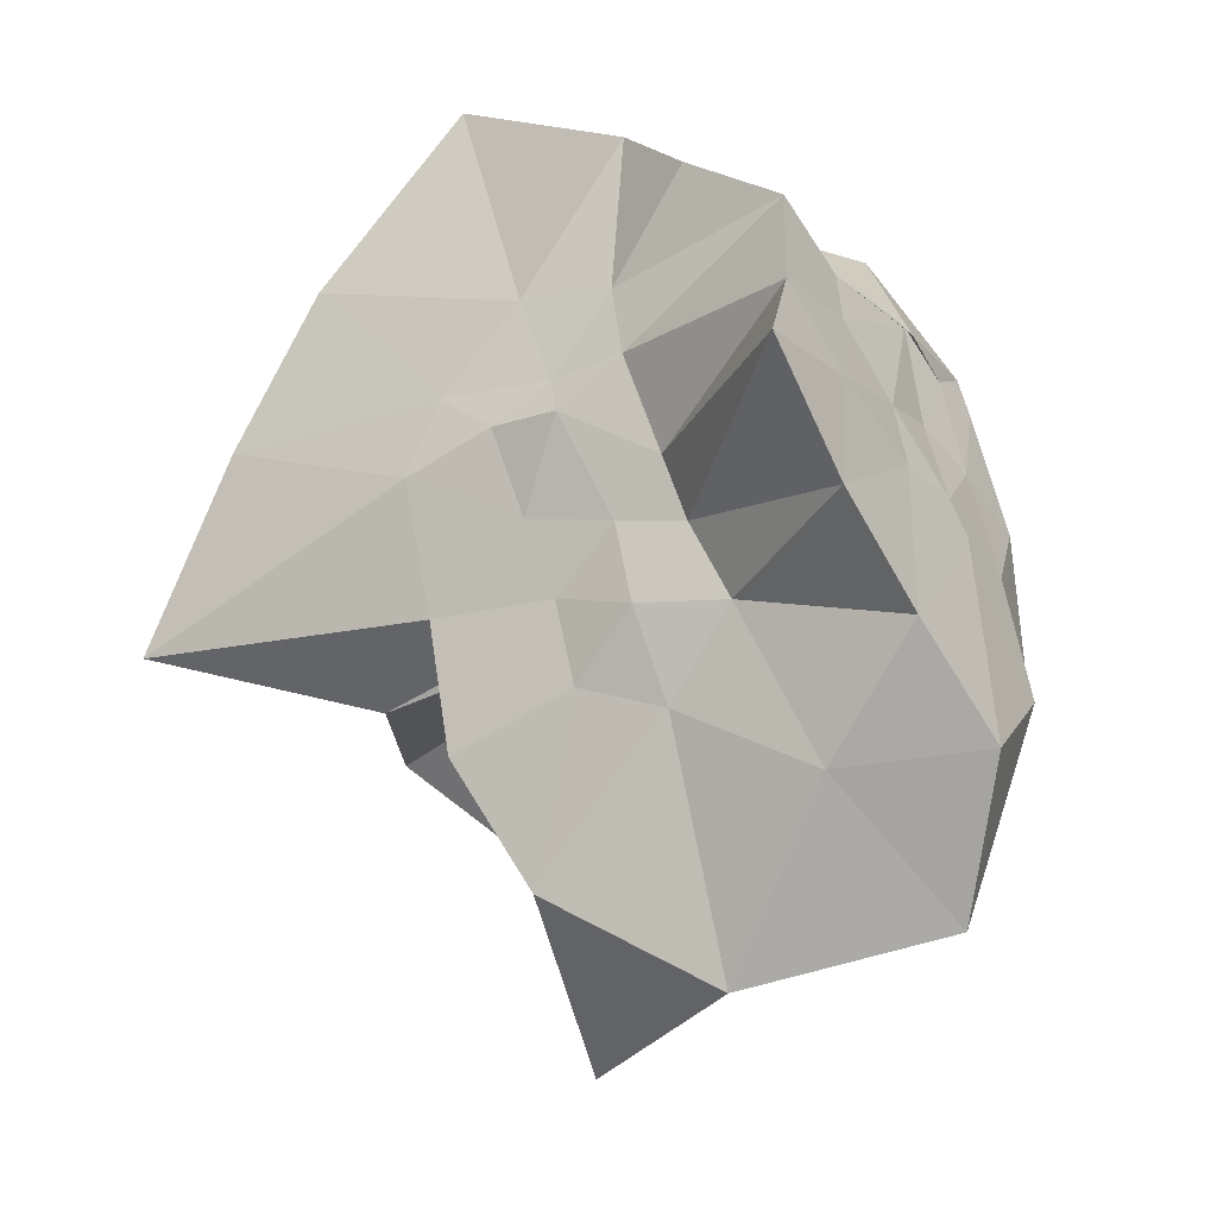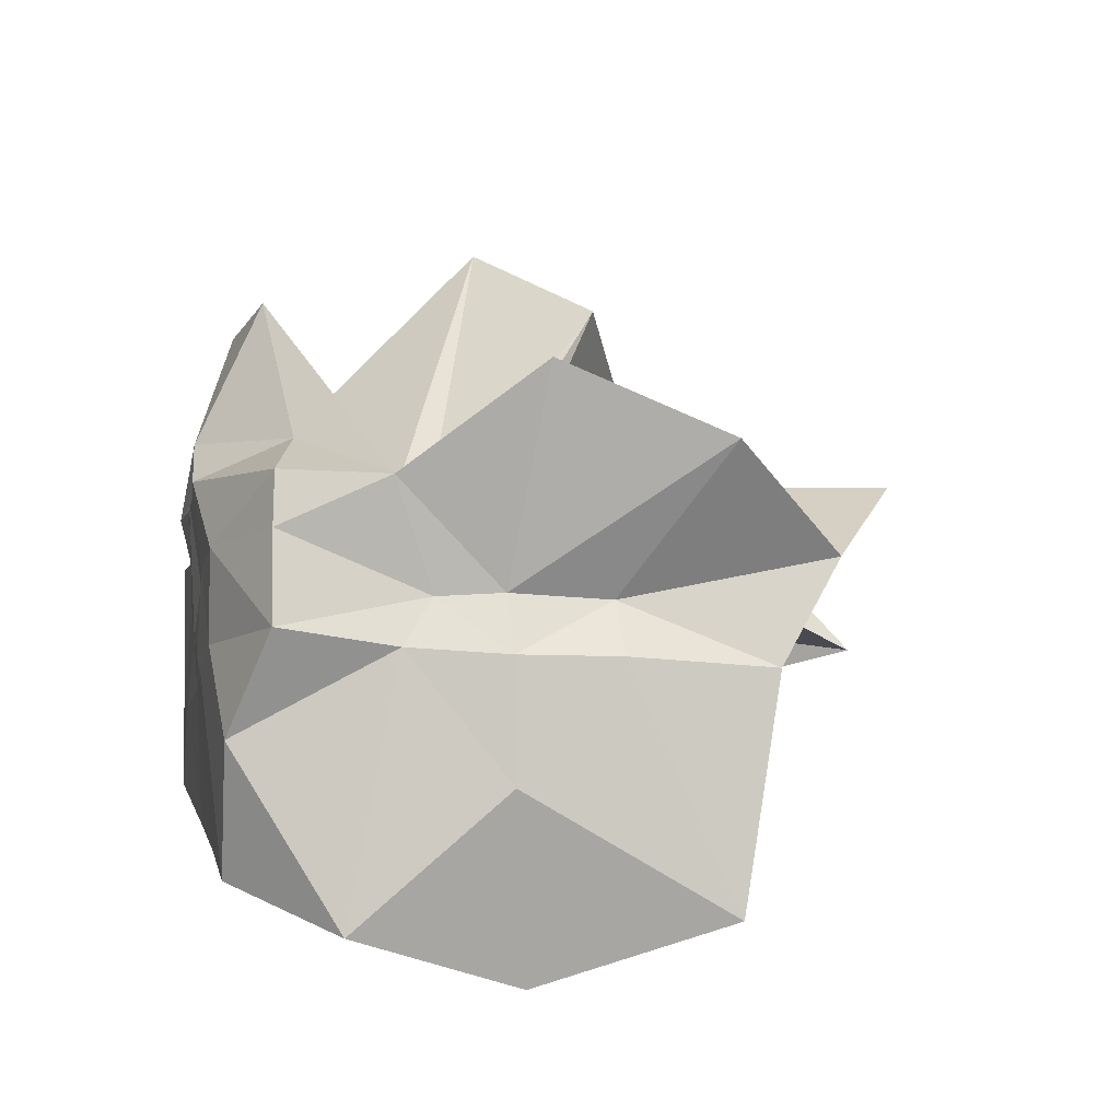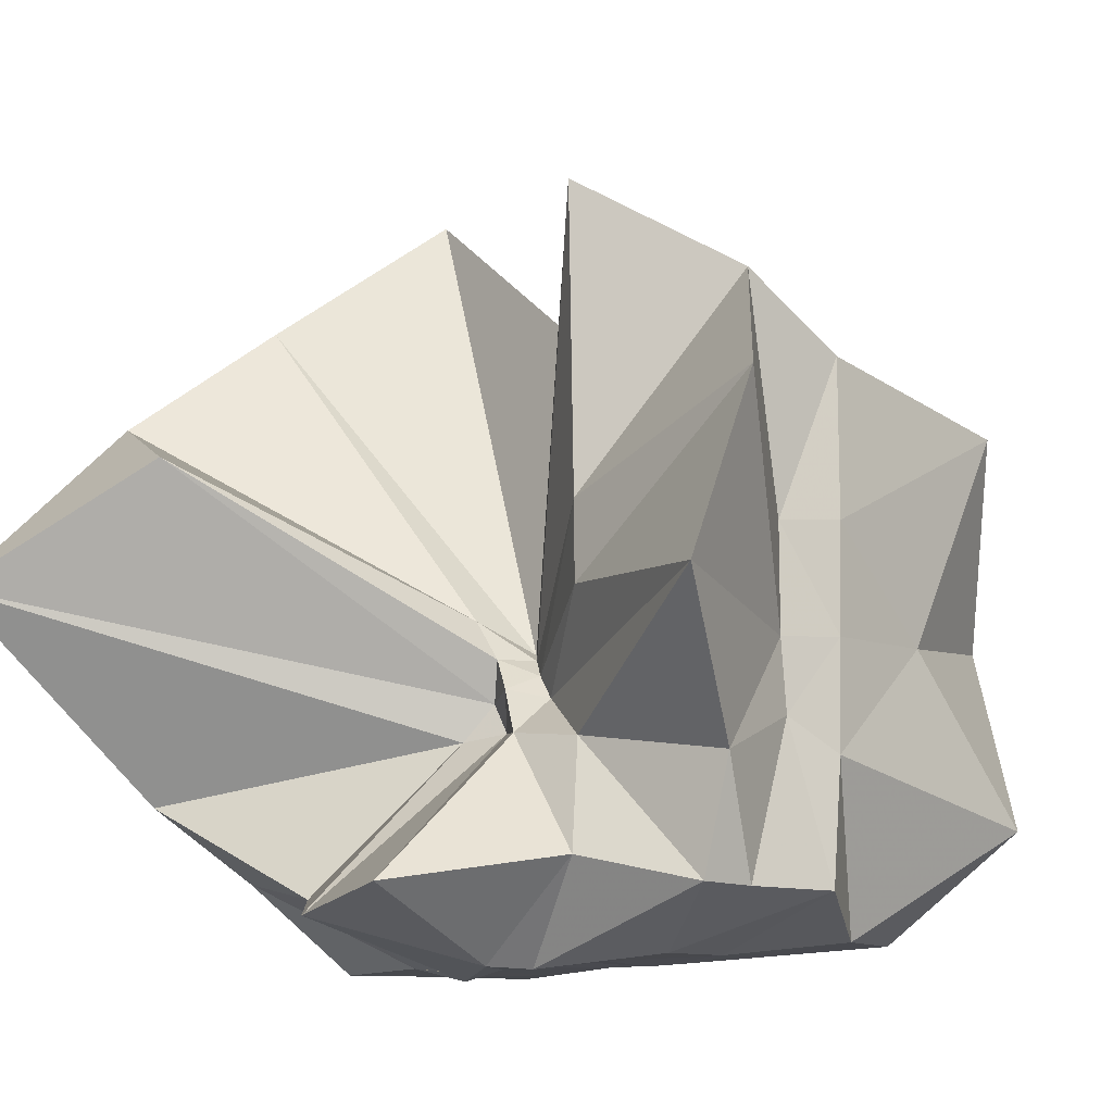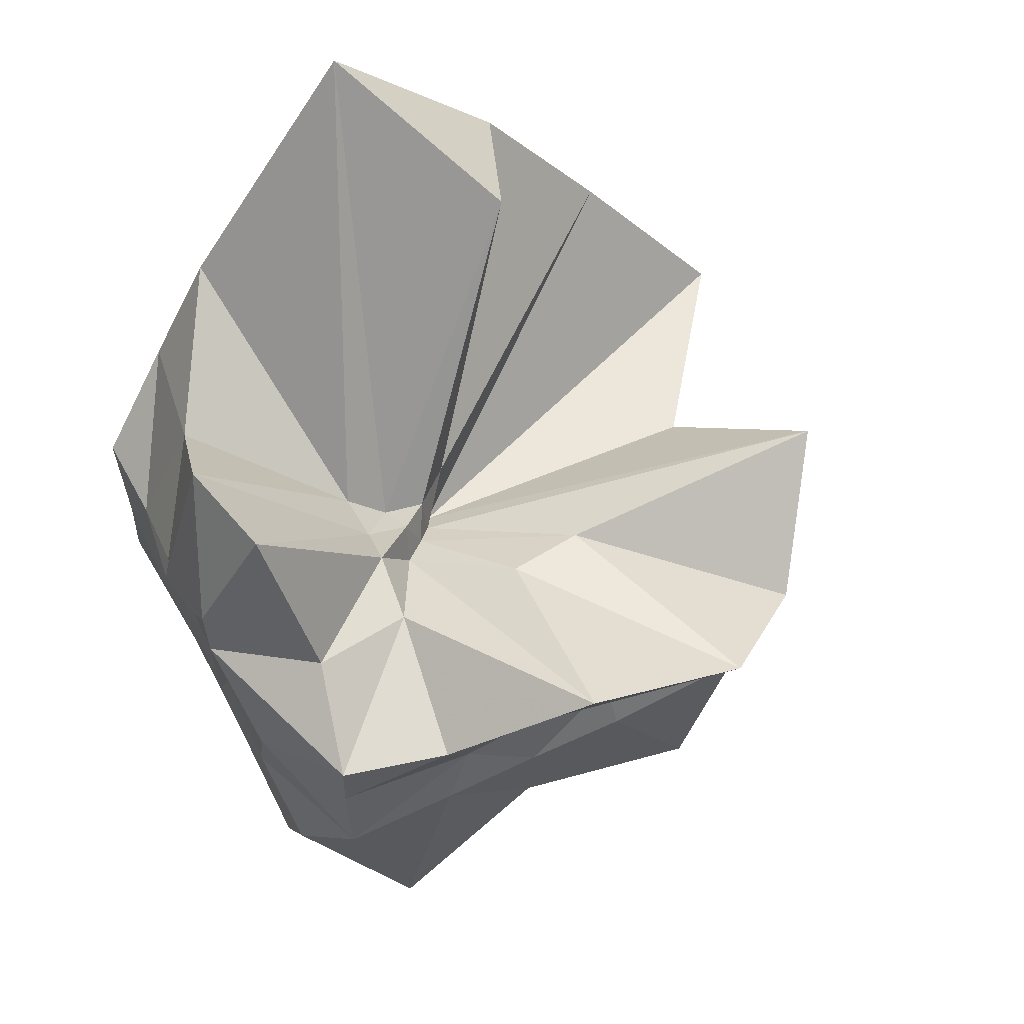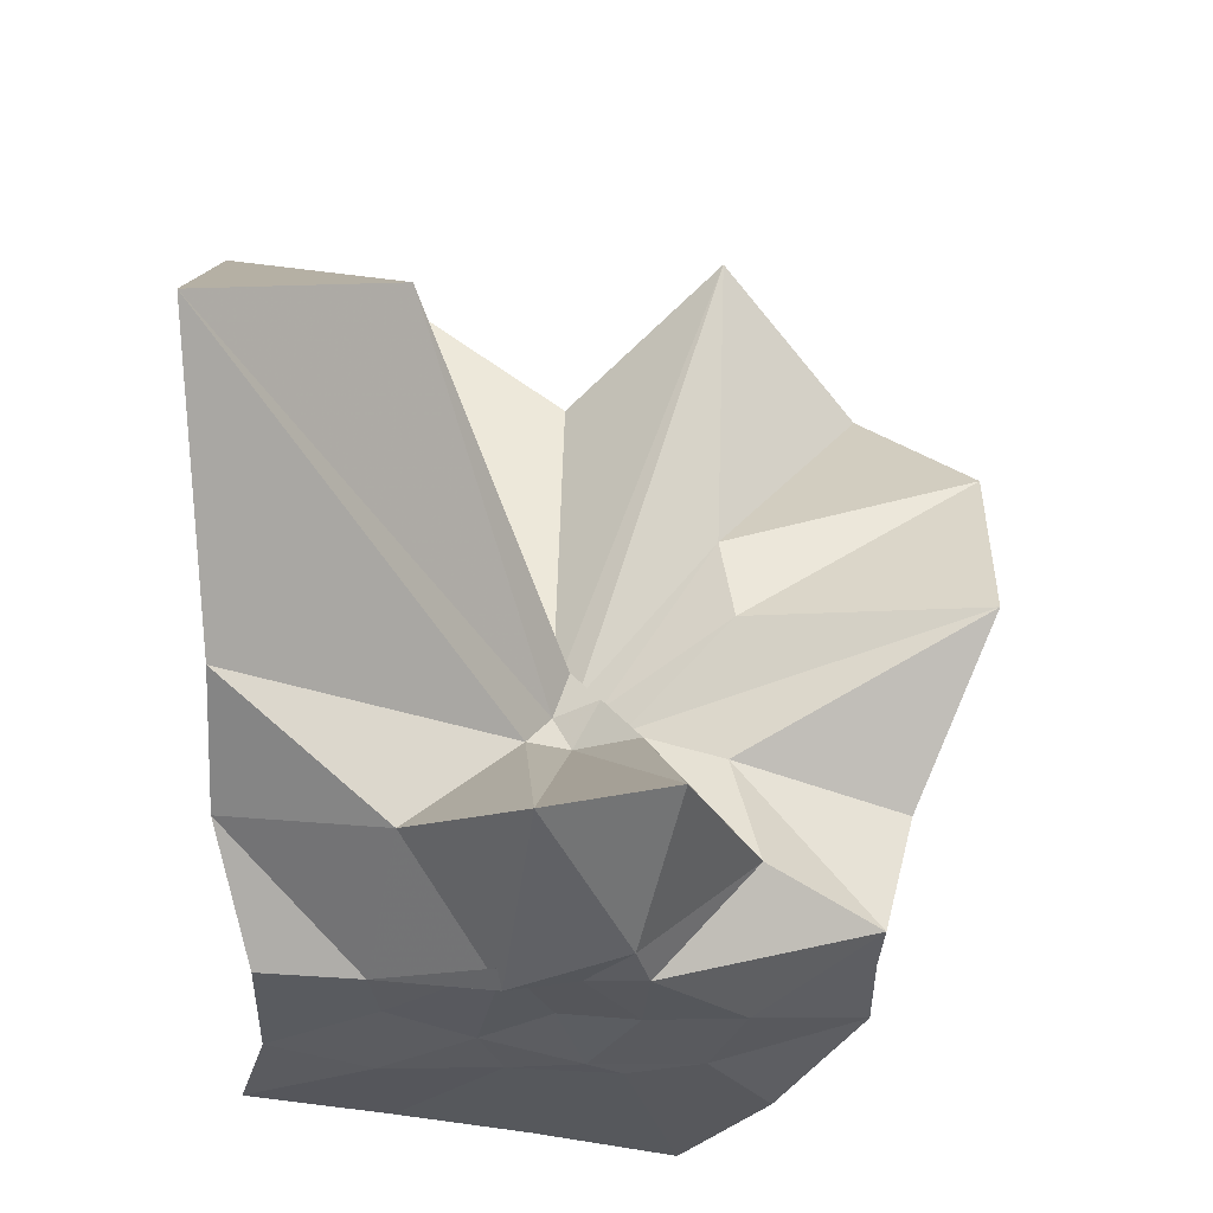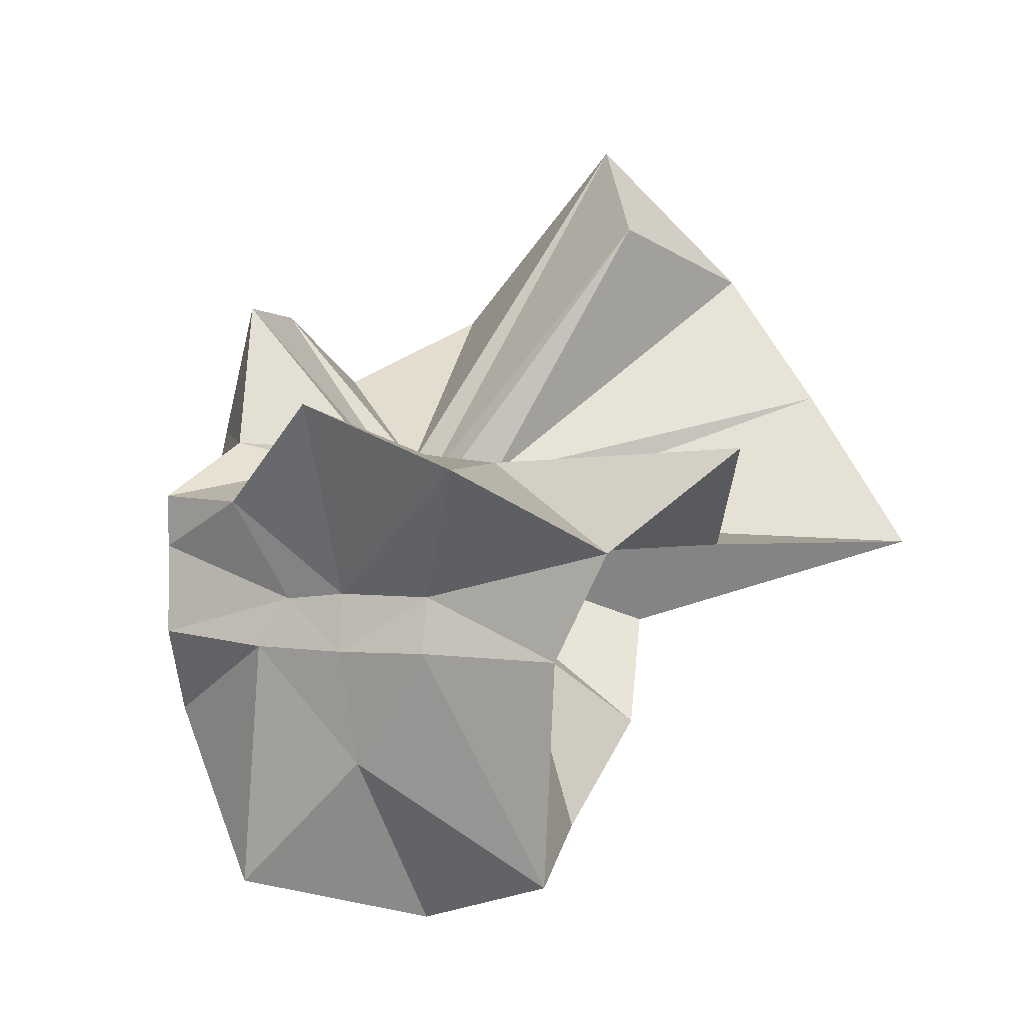
<metadata>
{"format":"obj","ext":"obj","renderer":"f3d","projection":"perspective","resolution":1024,"background":"white","views":[{"elev":-50.9,"azim":124.2,"up":"+Y"},{"elev":-13.8,"azim":-102.2,"up":"+Y"},{"elev":-12.8,"azim":-128.9,"up":"+Z"},{"elev":56.1,"azim":-118.4,"up":"+Y"},{"elev":-34.6,"azim":178.7,"up":"+Z"},{"elev":0.7,"azim":-61.4,"up":"+Y"}]}
</metadata>
<code>
v -0.6102 -0.08318 0.2733
v -0.6067 -0.08362 -0.3567
v -0.395 -0.06025 -0.01266
v -0.3778 0.007074 0.03829
v -0.3256 0.2434 0.1702
v -0.4847 0.2998 0.101
v -0.6161 -0.0004459 -0.07612
v -0.6427 -0.03182 -0.09225
v -0.7578 0.01999 -0.02863
v -0.981 0.0006756 0.1343
v -0.8625 -0.1388 0.03564
v -0.882 -0.1999 0.04139
v -0.8407 -0.4522 0.1703
v -0.6365 -0.4158 0.09961
v -0.5447 -0.2884 -0.007526
v -0.5004 -0.2112 -0.01532
v -0.451 -0.1427 -0.01338
v -0.3947 -0.03851 -0.08143
v -0.3633 0.07286 -0.0642
v -0.3156 0.4221 -0.01347
v -0.6014 -0.00888 -0.1166
v -0.6422 0.01032 -0.1093
v -0.6615 -0.02957 -0.1167
v -0.9766 0.07223 -0.05181
v -0.864 -0.1373 -0.07457
v -0.8768 -0.2016 -0.06887
v -0.8522 -0.3295 -0.06162
v -0.7519 -0.5161 -0.03086
v -0.584 -0.328 -0.08253
v -0.5141 -0.2562 -0.0907
v -0.4783 -0.1775 -0.09648
v -0.4003 -0.08432 -0.08379
v -0.3773 0.02478 -0.1618
v -0.3331 0.2036 -0.2065
v -0.5791 0.0118 -0.1533
v -0.6184 -0.0106 -0.1471
v -0.6771 0.02741 -0.1573
v -0.749 0.009495 -0.1666
v -0.9058 -0.03383 -0.1941
v -0.8633 -0.1442 -0.1472
v -0.8758 -0.1991 -0.1799
v -0.8402 -0.4769 -0.2253
v -0.6479 -0.4245 -0.2005
v -0.5474 -0.2755 -0.1753
v -0.4979 -0.2052 -0.1626
v -0.4588 -0.1464 -0.1614
v -0.3968 -0.05805 -0.1605
v -0.332 0.08841 -0.2733
v -0.4807 0.1206 -0.3021
v -0.5882 0.1994 -0.3297
v -0.7041 0.2025 -0.3086
v -0.773 0.03567 -0.2792
v -0.8773 -0.02763 -0.3077
v -0.875 -0.08583 -0.3078
v -0.8784 -0.1854 -0.3061
v -0.7994 -0.2833 -0.3417
v -0.7214 -0.4116 -0.3336
v -0.588 -0.3651 -0.3335
v -0.4643 -0.3199 -0.3375
v -0.3363 -0.2568 -0.3509
v -0.3617 -0.149 -0.3551
v -0.3626 -0.01137 -0.36
v -0.3947 -0.06601 0.08714
v -0.3595 0.09257 0.2916
v -0.5825 -0.0008005 -0.03375
v -0.6233 -0.04315 -0.07371
v -0.7449 0.01031 0.05623
v -0.8821 -0.08679 0.2667
v -0.8781 -0.2038 0.2027
v -0.648 -0.1959 0.03535
v -0.5415 -0.2994 0.1313
v -0.475 -0.181 0.111
v -0.4173 -0.08218 0.4295
v -0.6013 -0.05986 -0.06262
v -0.7553 0.02483 0.3637
v -0.6383 -0.1025 -0.03872
v -0.6084 -0.08356 -0.1335
v -0.4544 -0.02478 -0.3582
v -0.564 -0.004109 -0.378
v -0.669 0.05208 -0.3729
v -0.6824 0.007789 -0.3742
v -0.7671 -0.08231 -0.3599
v -0.7367 -0.1761 -0.3554
v -0.6665 -0.192 -0.3579
v -0.5648 -0.1904 -0.3541
v -0.4552 -0.1897 -0.3565
v -0.4636 -0.08479 -0.3559
v -0.5662 0.02096 -0.3702
v -0.6275 0.0004746 -0.3708
v -0.6784 -0.08385 -0.3618
v -0.6335 -0.1707 -0.3598
v -0.542 -0.1283 -0.3576
f 3 18 4
f 4 18 19
f 4 19 5
f 5 19 20
f 5 20 6
f 6 20 21
f 6 21 7
f 7 21 22
f 7 22 8
f 8 22 23
f 8 23 9
f 9 23 24
f 9 24 10
f 10 24 25
f 10 25 11
f 11 25 26
f 11 26 12
f 12 26 27
f 12 27 13
f 13 27 28
f 13 28 14
f 14 28 29
f 14 29 15
f 15 29 30
f 15 30 16
f 16 30 31
f 16 31 17
f 17 31 32
f 17 32 3
f 3 32 18
f 18 33 19
f 19 33 34
f 19 34 20
f 20 34 35
f 20 35 21
f 21 35 36
f 21 36 22
f 22 36 37
f 22 37 23
f 23 37 38
f 23 38 24
f 24 38 39
f 24 39 25
f 25 39 40
f 25 40 26
f 26 40 41
f 26 41 27
f 27 41 42
f 27 42 28
f 28 42 43
f 28 43 29
f 29 43 44
f 29 44 30
f 30 44 45
f 30 45 31
f 31 45 46
f 31 46 32
f 32 46 47
f 32 47 18
f 18 47 33
f 33 48 34
f 34 48 49
f 34 49 35
f 35 49 50
f 35 50 36
f 36 50 51
f 36 51 37
f 37 51 52
f 37 52 38
f 38 52 53
f 38 53 39
f 39 53 54
f 39 54 40
f 40 54 55
f 40 55 41
f 41 55 56
f 41 56 42
f 42 56 57
f 42 57 43
f 43 57 58
f 43 58 44
f 44 58 59
f 44 59 45
f 45 59 60
f 45 60 46
f 46 60 61
f 46 61 47
f 47 61 62
f 47 62 33
f 33 62 48
f 63 64 73
f 64 74 73
f 64 65 74
f 65 66 74
f 66 75 74
f 66 67 75
f 67 68 75
f 68 76 75
f 68 69 76
f 69 70 76
f 70 77 76
f 70 71 77
f 71 72 77
f 72 73 77
f 72 63 73
f 78 88 79
f 79 88 89
f 79 89 80
f 80 89 81
f 81 89 90
f 81 90 82
f 82 90 83
f 83 90 91
f 83 91 84
f 84 91 85
f 85 91 92
f 85 92 86
f 86 92 87
f 87 92 88
f 87 88 78
f 3 4 63
f 63 4 64
f 4 5 64
f 64 5 65
f 5 6 65
f 6 7 65
f 65 7 66
f 7 8 66
f 66 8 67
f 8 9 67
f 9 10 67
f 67 10 68
f 10 11 68
f 68 11 69
f 11 12 69
f 12 13 69
f 69 13 70
f 13 14 70
f 70 14 71
f 14 15 71
f 15 16 71
f 71 16 72
f 16 17 72
f 72 17 63
f 17 3 63
f 48 78 49
f 49 78 79
f 49 79 50
f 50 79 80
f 50 80 51
f 51 80 52
f 52 80 81
f 52 81 53
f 53 81 82
f 53 82 54
f 54 82 55
f 55 82 83
f 55 83 56
f 56 83 84
f 56 84 57
f 57 84 58
f 58 84 85
f 58 85 59
f 59 85 86
f 59 86 60
f 60 86 61
f 61 86 87
f 61 87 62
f 62 87 78
f 62 78 48
f 73 74 1
f 74 75 1
f 75 76 1
f 76 77 1
f 77 73 1
f 89 88 2
f 90 89 2
f 91 90 2
f 92 91 2
f 88 92 2

</code>
